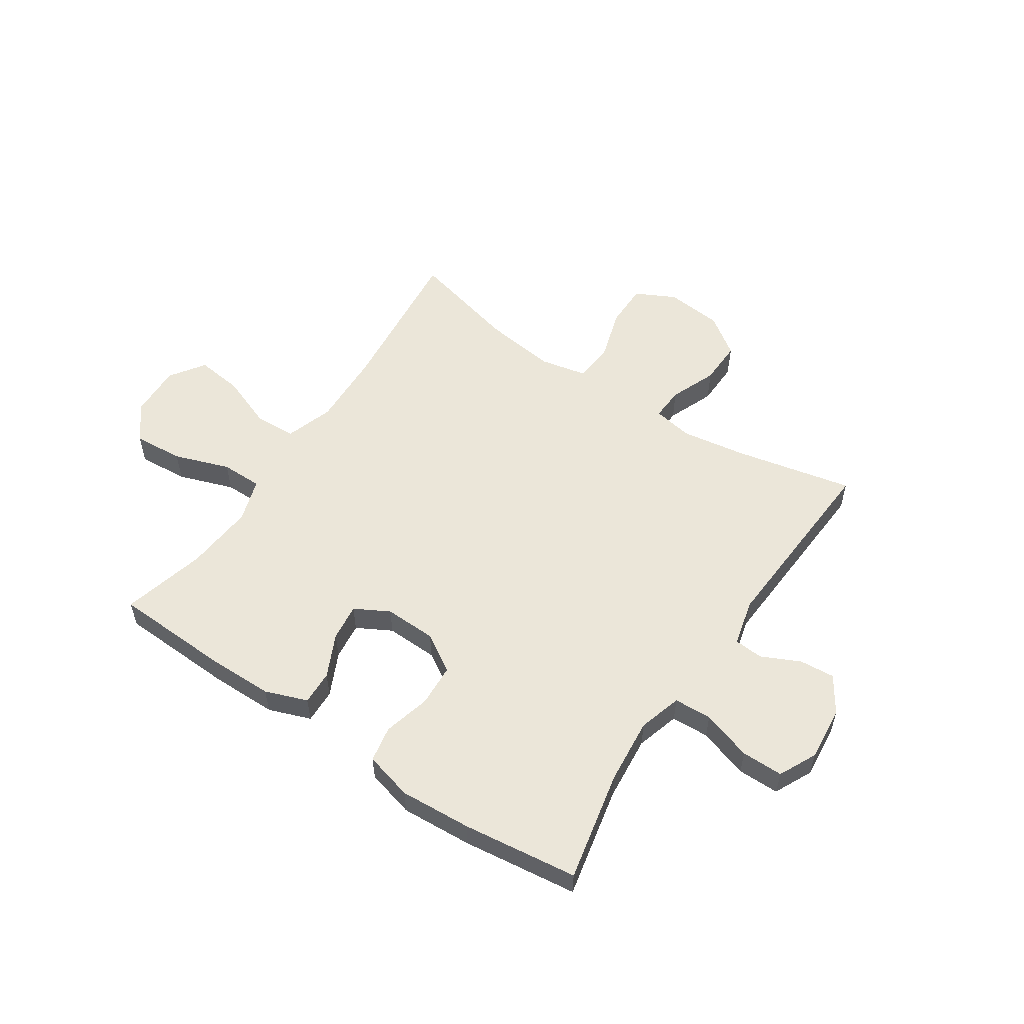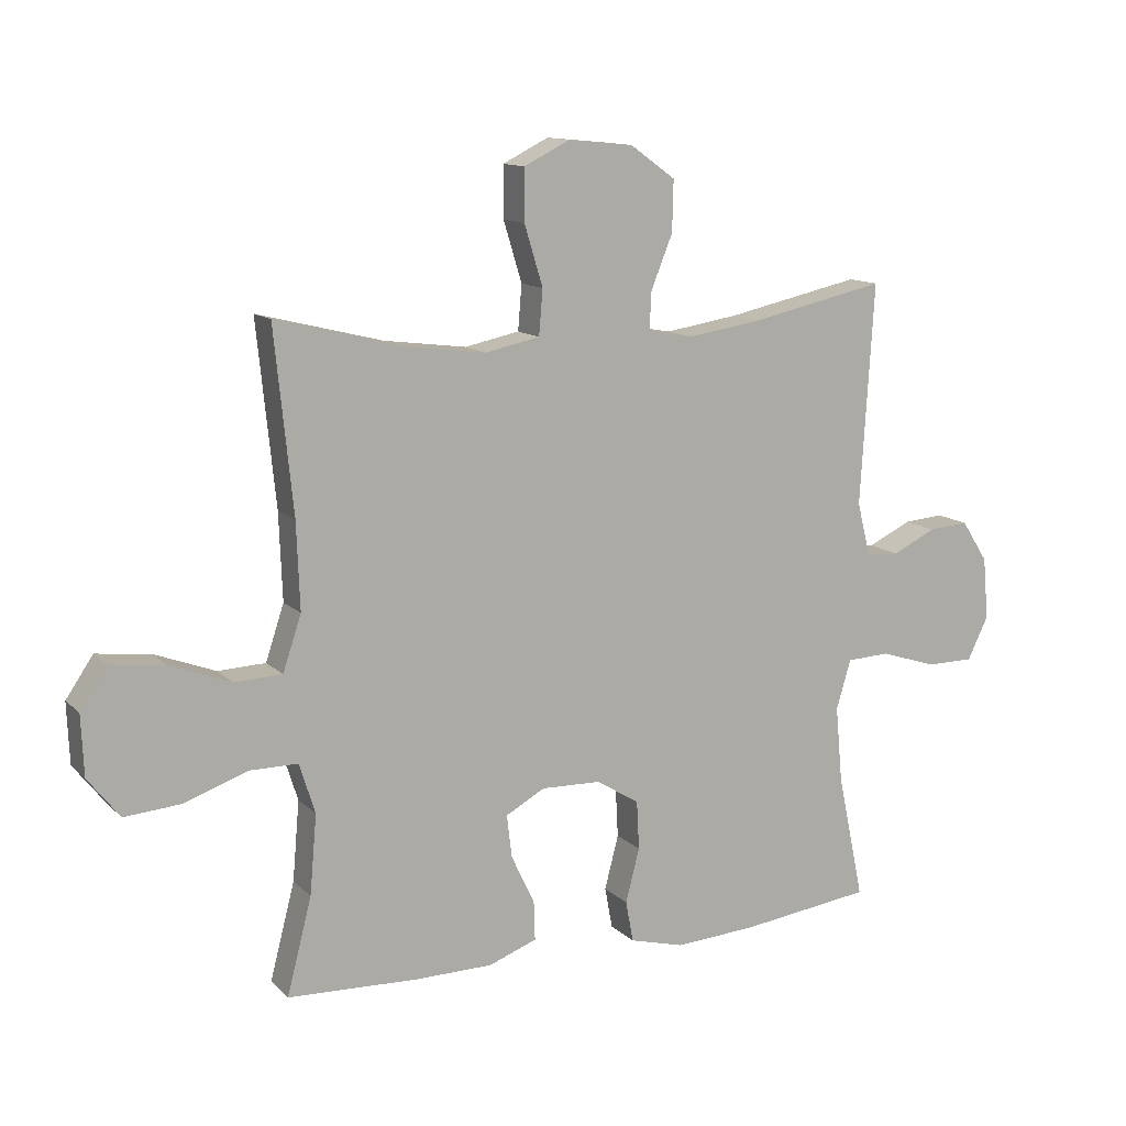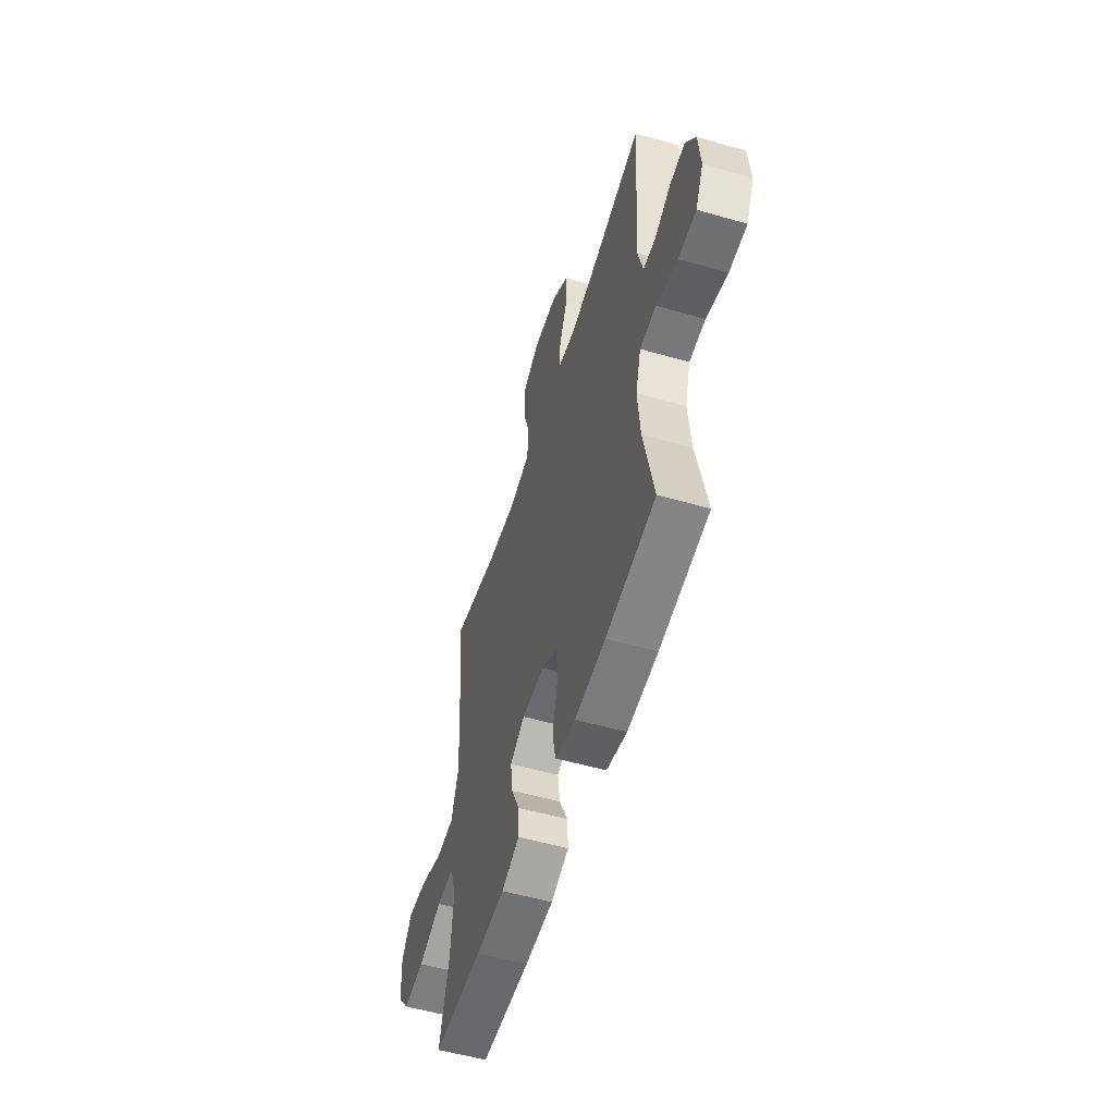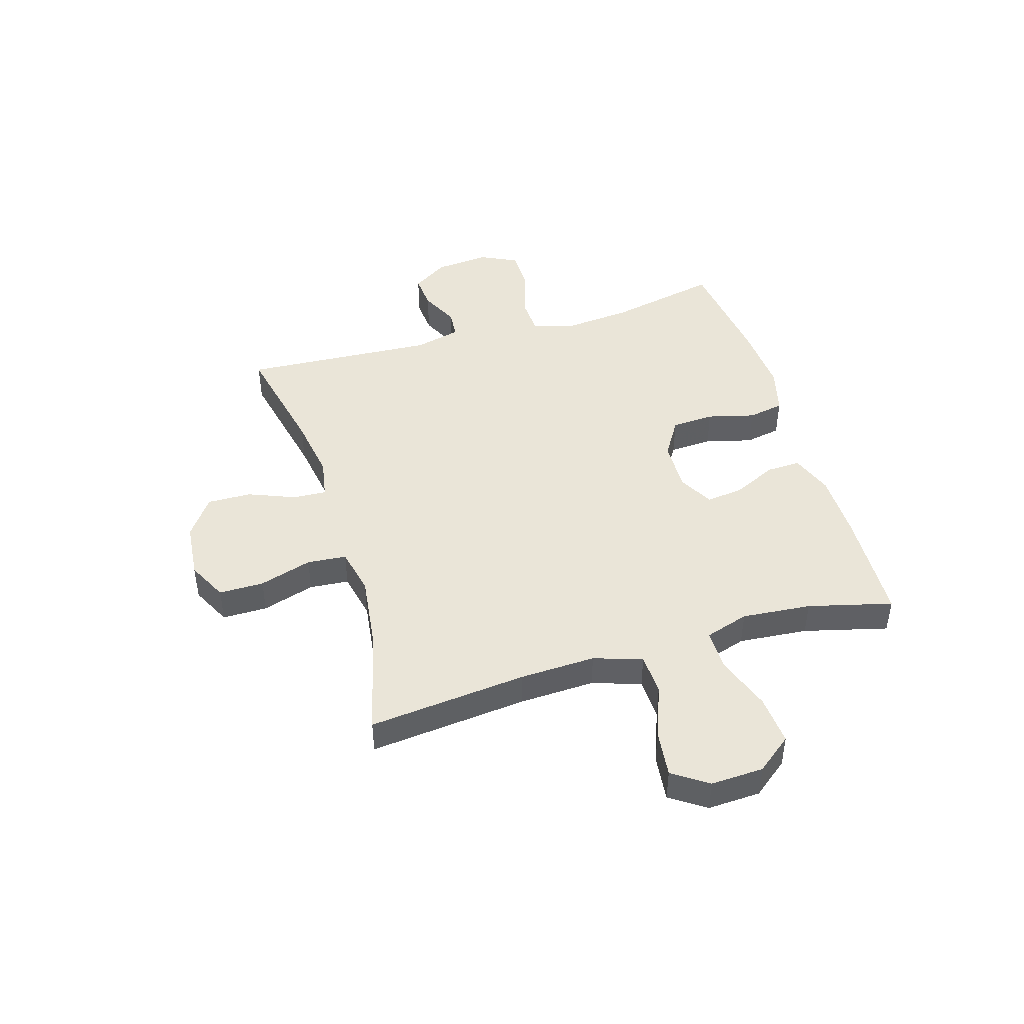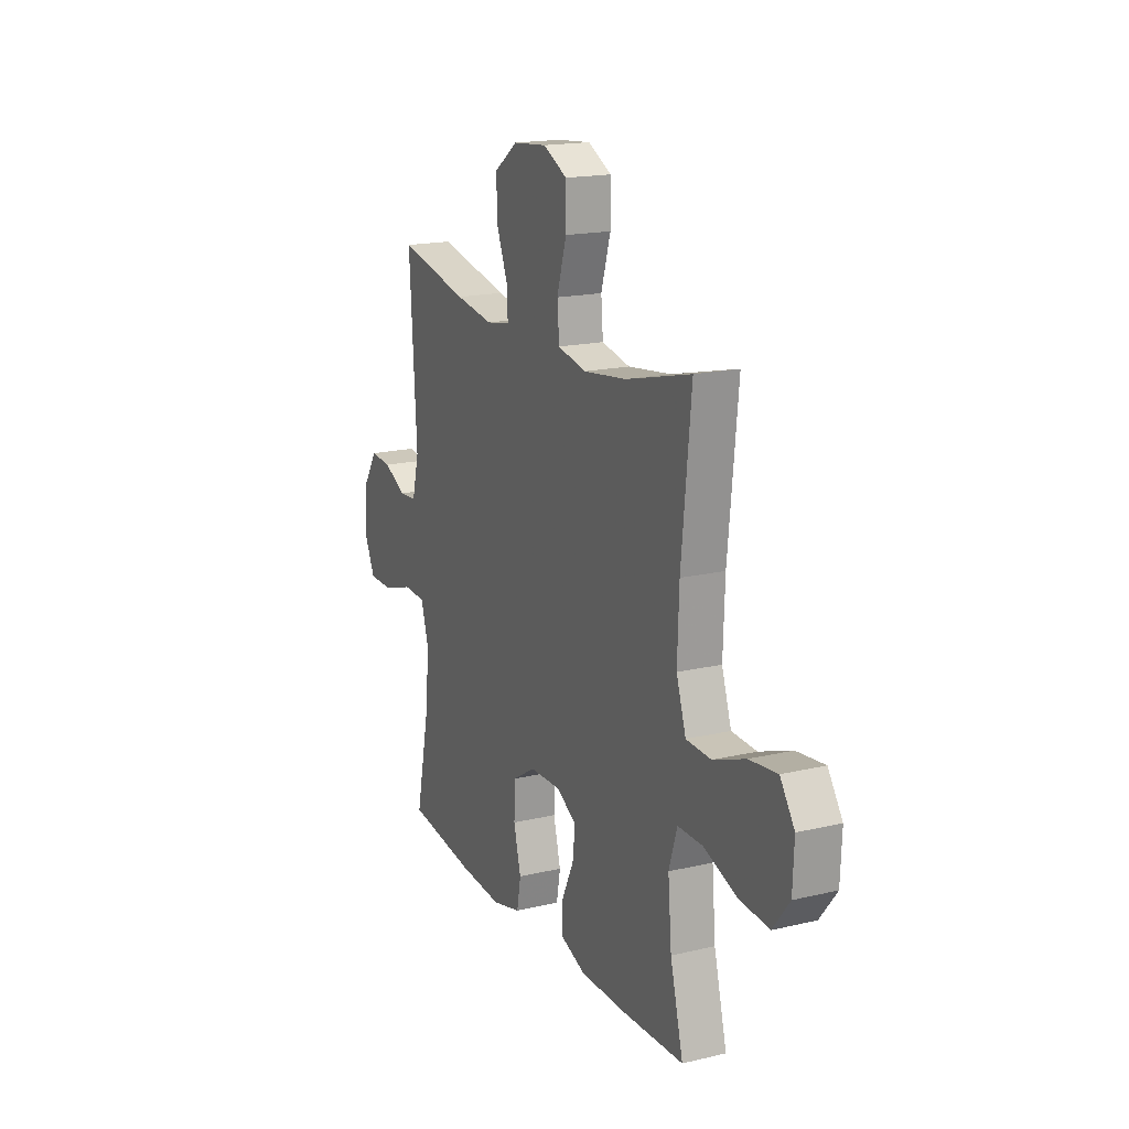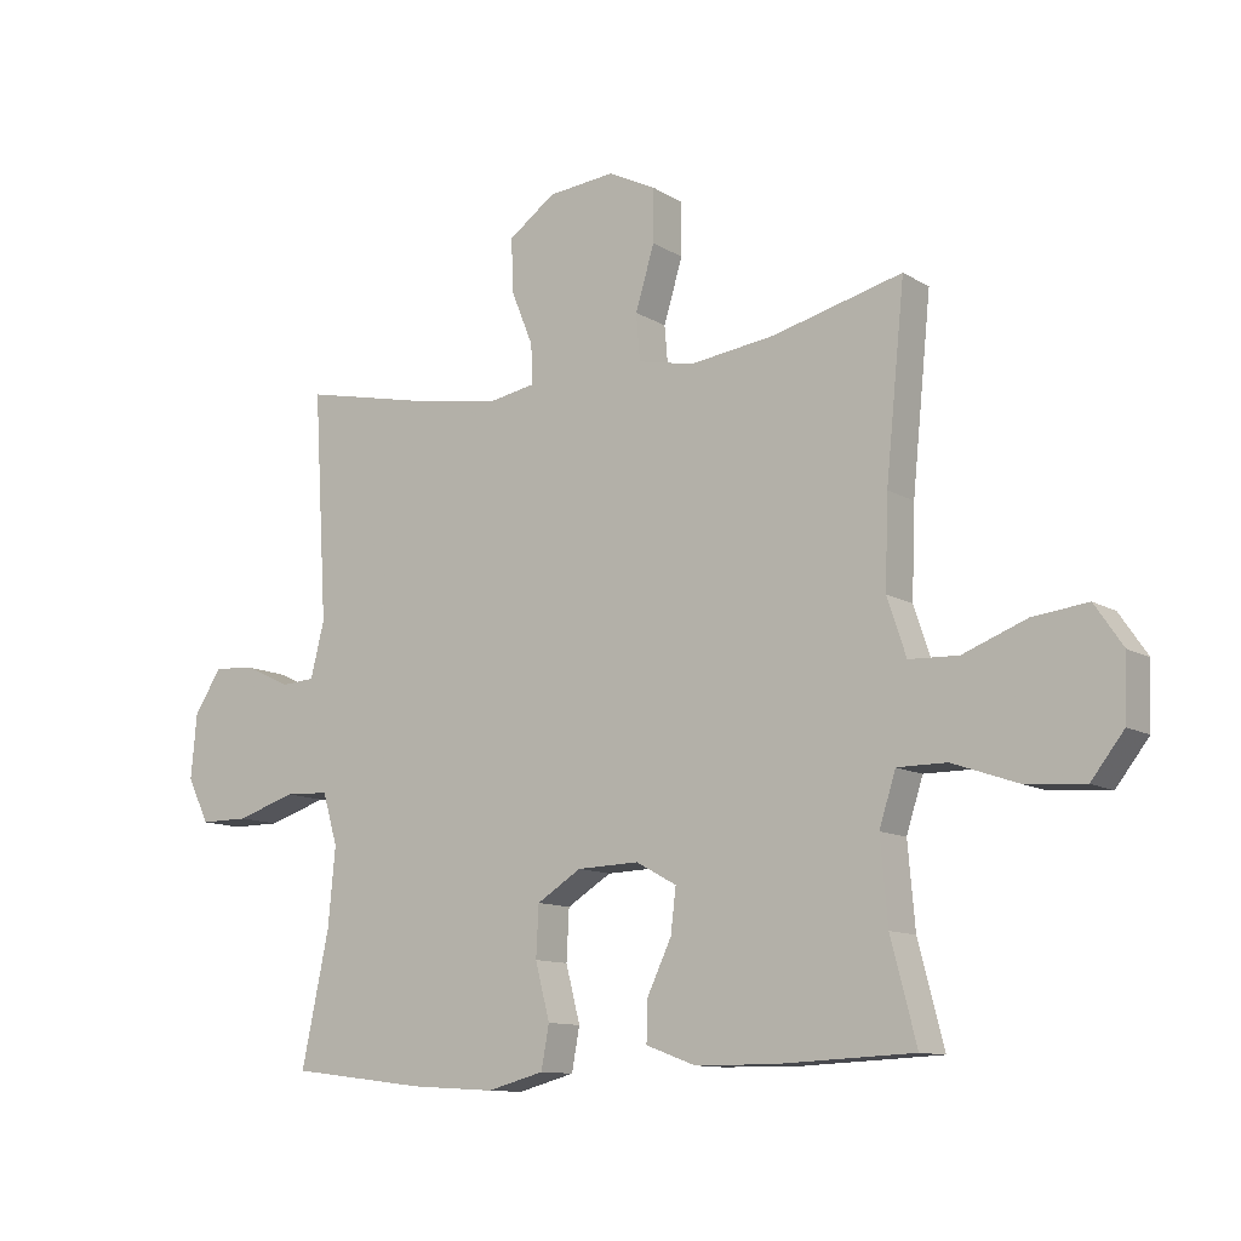
<metadata>
{"format":"obj","ext":"obj","renderer":"f3d","projection":"perspective","resolution":1024,"background":"white","views":[{"elev":55.3,"azim":-146.3,"up":"+Y"},{"elev":12.5,"azim":153.1,"up":"+Z"},{"elev":-54.8,"azim":-106.9,"up":"+Z"},{"elev":45.0,"azim":73.2,"up":"+Y"},{"elev":17.7,"azim":65.1,"up":"+Z"},{"elev":-11.3,"azim":35.0,"up":"+Z"}]}
</metadata>
<code>
v -0.5 0.07 -0.5
v -0.458 0.07 -0.3
v -0.447 0.07 -0.181
v -0.47 0.07 -0.103
v -0.538 0.07 -0.1
v -0.628 0.07 -0.129
v -0.703 0.07 -0.129
v -0.736 0.07 -0.061
v -0.727 0.07 0.037
v -0.685 0.07 0.102
v -0.621 0.07 0.097
v -0.552 0.07 0.064
v -0.5 0.07 0.068
v -0.479 0.07 0.152
v -0.5 0.07 0.5
v -0.286 0.07 0.454
v -0.17 0.07 0.436
v -0.098 0.07 0.449
v -0.101 0.07 0.509
v -0.135 0.07 0.593
v -0.137 0.07 0.673
v -0.066 0.07 0.724
v 0.037 0.07 0.734
v 0.109 0.07 0.698
v 0.109 0.07 0.617
v 0.08 0.07 0.522
v 0.086 0.07 0.451
v 0.172 0.07 0.433
v 0.302 0.07 0.45
v 0.5 0.07 0.5
v 0.471 0.07 0.214
v 0.466 0.07 0.078
v 0.495 0.07 -0.009
v 0.57 0.07 -0.012
v 0.667 0.07 0.025
v 0.751 0.07 0.035
v 0.794 0.07 -0.028
v 0.79 0.07 -0.123
v 0.74 0.07 -0.187
v 0.65 0.07 -0.18
v 0.55 0.07 -0.145
v 0.475 0.07 -0.145
v 0.45 0.07 -0.224
v 0.461 0.07 -0.349
v 0.5 0.07 -0.5
v 0.292 0.07 -0.509
v 0.171 0.07 -0.508
v 0.095 0.07 -0.48
v 0.097 0.07 -0.418
v 0.134 0.07 -0.34
v 0.142 0.07 -0.273
v 0.08 0.07 -0.239
v -0.014 0.07 -0.242
v -0.082 0.07 -0.284
v -0.086 0.07 -0.361
v -0.064 0.07 -0.446
v -0.076 0.07 -0.511
v -0.163 0.07 -0.534
v -0.292 0.07 -0.526
v -0.5 0 -0.5
v -0.458 0 -0.3
v -0.447 0 -0.181
v -0.47 0 -0.103
v -0.538 0 -0.1
v -0.628 0 -0.129
v -0.703 0 -0.129
v -0.736 0 -0.061
v -0.727 0 0.037
v -0.685 0 0.102
v -0.621 0 0.097
v -0.552 0 0.064
v -0.5 0 0.068
v -0.479 0 0.152
v -0.5 0 0.5
v -0.286 0 0.454
v -0.17 0 0.436
v -0.098 0 0.449
v -0.101 0 0.509
v -0.135 0 0.593
v -0.137 0 0.673
v -0.066 0 0.724
v 0.037 0 0.734
v 0.109 0 0.698
v 0.109 0 0.617
v 0.08 0 0.522
v 0.086 0 0.451
v 0.172 0 0.433
v 0.302 0 0.45
v 0.5 0 0.5
v 0.471 0 0.214
v 0.466 0 0.078
v 0.495 0 -0.009
v 0.57 0 -0.012
v 0.667 0 0.025
v 0.751 0 0.035
v 0.794 0 -0.028
v 0.79 0 -0.123
v 0.74 0 -0.187
v 0.65 0 -0.18
v 0.55 0 -0.145
v 0.475 0 -0.145
v 0.45 0 -0.224
v 0.461 0 -0.349
v 0.5 0 -0.5
v 0.292 0 -0.509
v 0.171 0 -0.508
v 0.095 0 -0.48
v 0.097 0 -0.418
v 0.134 0 -0.34
v 0.142 0 -0.273
v 0.08 0 -0.239
v -0.014 0 -0.242
v -0.082 0 -0.284
v -0.086 0 -0.361
v -0.064 0 -0.446
v -0.076 0 -0.511
v -0.163 0 -0.534
v -0.292 0 -0.526
f 59 1 2
f 58 59 2
f 57 58 2
f 56 57 2
f 55 56 2
f 54 55 2 3
f 53 54 3 4
f 52 53 4
f 48 49 50
f 47 48 50
f 46 47 50
f 45 46 50
f 44 45 50
f 43 44 50 51
f 42 43 51 52
f 39 40 41
f 38 39 41
f 37 38 41
f 36 37 41
f 35 36 41
f 34 35 41
f 33 34 41 42
f 42 52 4
f 33 42 4
f 32 33 4
f 29 30 31
f 32 4 5
f 31 32 5
f 29 31 5
f 28 29 5
f 24 25 26
f 23 24 26
f 22 23 26
f 21 22 26
f 20 21 26
f 19 20 26
f 18 19 26 27
f 28 5 6
f 27 28 6
f 18 27 6
f 17 18 6
f 14 15 16
f 13 14 16 17
f 10 11 12
f 9 10 12
f 8 9 12
f 7 8 12
f 6 7 12
f 6 12 13
f 6 13 17
f 61 60 118
f 61 118 117
f 61 117 116
f 61 116 115
f 61 115 114
f 62 61 114 113
f 63 62 113 112
f 63 112 111
f 109 108 107
f 109 107 106
f 109 106 105
f 109 105 104
f 109 104 103
f 110 109 103 102
f 111 110 102 101
f 100 99 98
f 100 98 97
f 100 97 96
f 100 96 95
f 100 95 94
f 100 94 93
f 101 100 93 92
f 63 111 101
f 63 101 92
f 63 92 91
f 90 89 88
f 64 63 91
f 64 91 90
f 64 90 88
f 64 88 87
f 85 84 83
f 85 83 82
f 85 82 81
f 85 81 80
f 85 80 79
f 85 79 78
f 86 85 78 77
f 65 64 87
f 65 87 86
f 65 86 77
f 65 77 76
f 75 74 73
f 76 75 73 72
f 71 70 69
f 71 69 68
f 71 68 67
f 71 67 66
f 71 66 65
f 72 71 65
f 76 72 65
f 1 60 61 2
f 2 61 62 3
f 3 62 63 4
f 4 63 64 5
f 5 64 65 6
f 6 65 66 7
f 7 66 67 8
f 8 67 68 9
f 9 68 69 10
f 10 69 70 11
f 11 70 71 12
f 12 71 72 13
f 13 72 73 14
f 14 73 74 15
f 15 74 75 16
f 16 75 76 17
f 17 76 77 18
f 18 77 78 19
f 19 78 79 20
f 20 79 80 21
f 21 80 81 22
f 22 81 82 23
f 23 82 83 24
f 24 83 84 25
f 25 84 85 26
f 26 85 86 27
f 27 86 87 28
f 28 87 88 29
f 29 88 89 30
f 30 89 90 31
f 31 90 91 32
f 32 91 92 33
f 33 92 93 34
f 34 93 94 35
f 35 94 95 36
f 36 95 96 37
f 37 96 97 38
f 38 97 98 39
f 39 98 99 40
f 40 99 100 41
f 41 100 101 42
f 42 101 102 43
f 43 102 103 44
f 44 103 104 45
f 45 104 105 46
f 46 105 106 47
f 47 106 107 48
f 48 107 108 49
f 49 108 109 50
f 50 109 110 51
f 51 110 111 52
f 52 111 112 53
f 53 112 113 54
f 54 113 114 55
f 55 114 115 56
f 56 115 116 57
f 57 116 117 58
f 58 117 118 59
f 59 118 60 1

</code>
